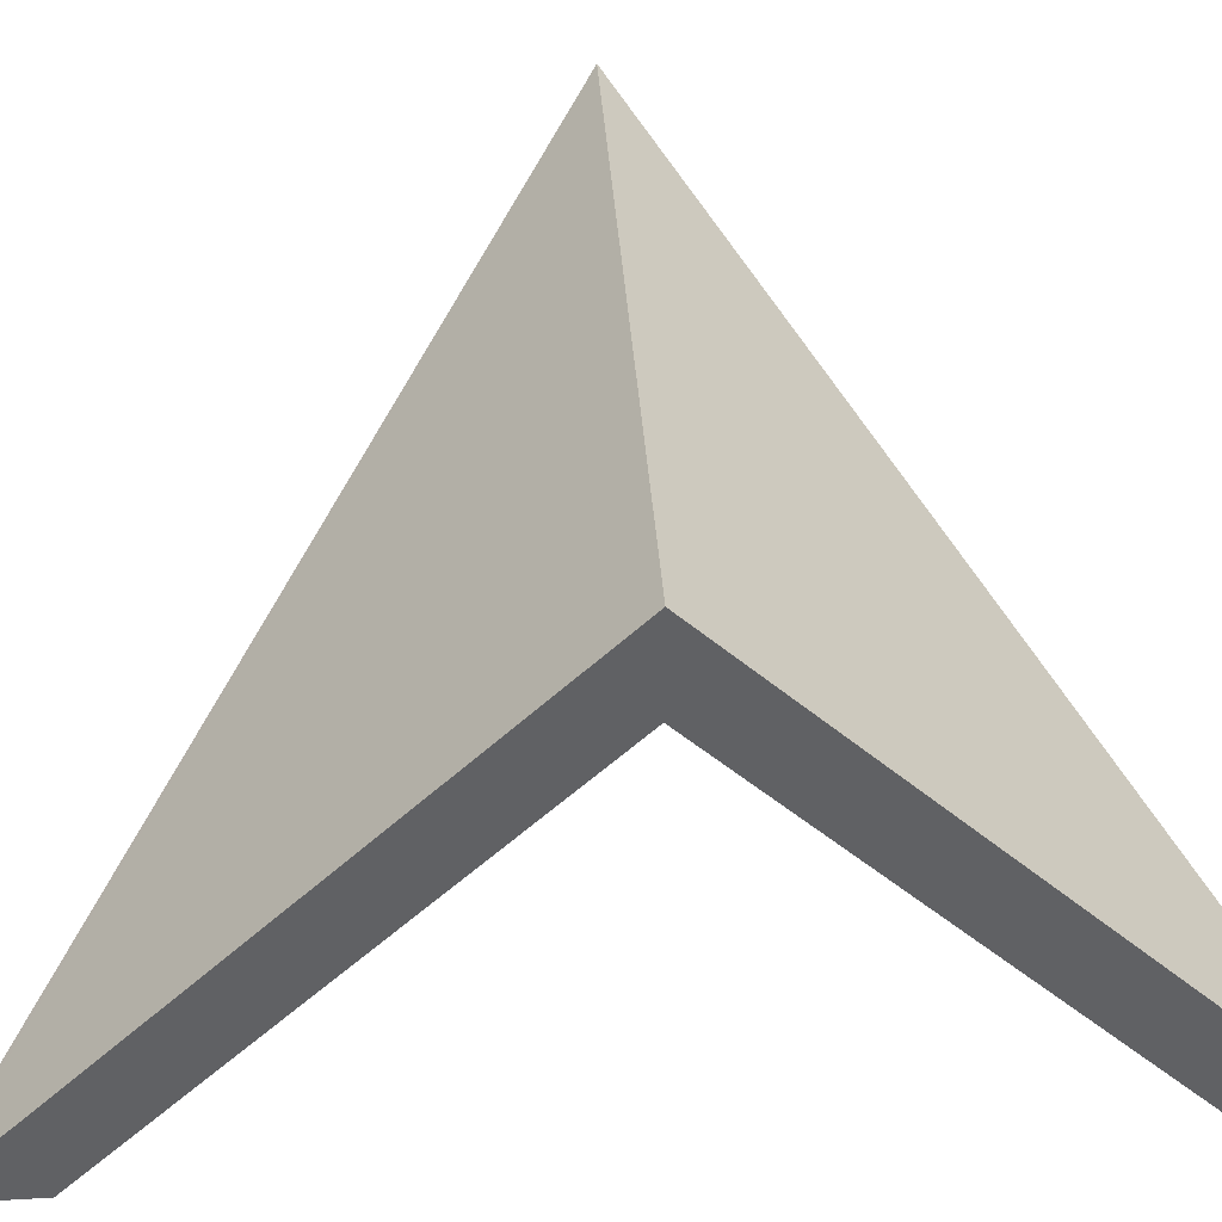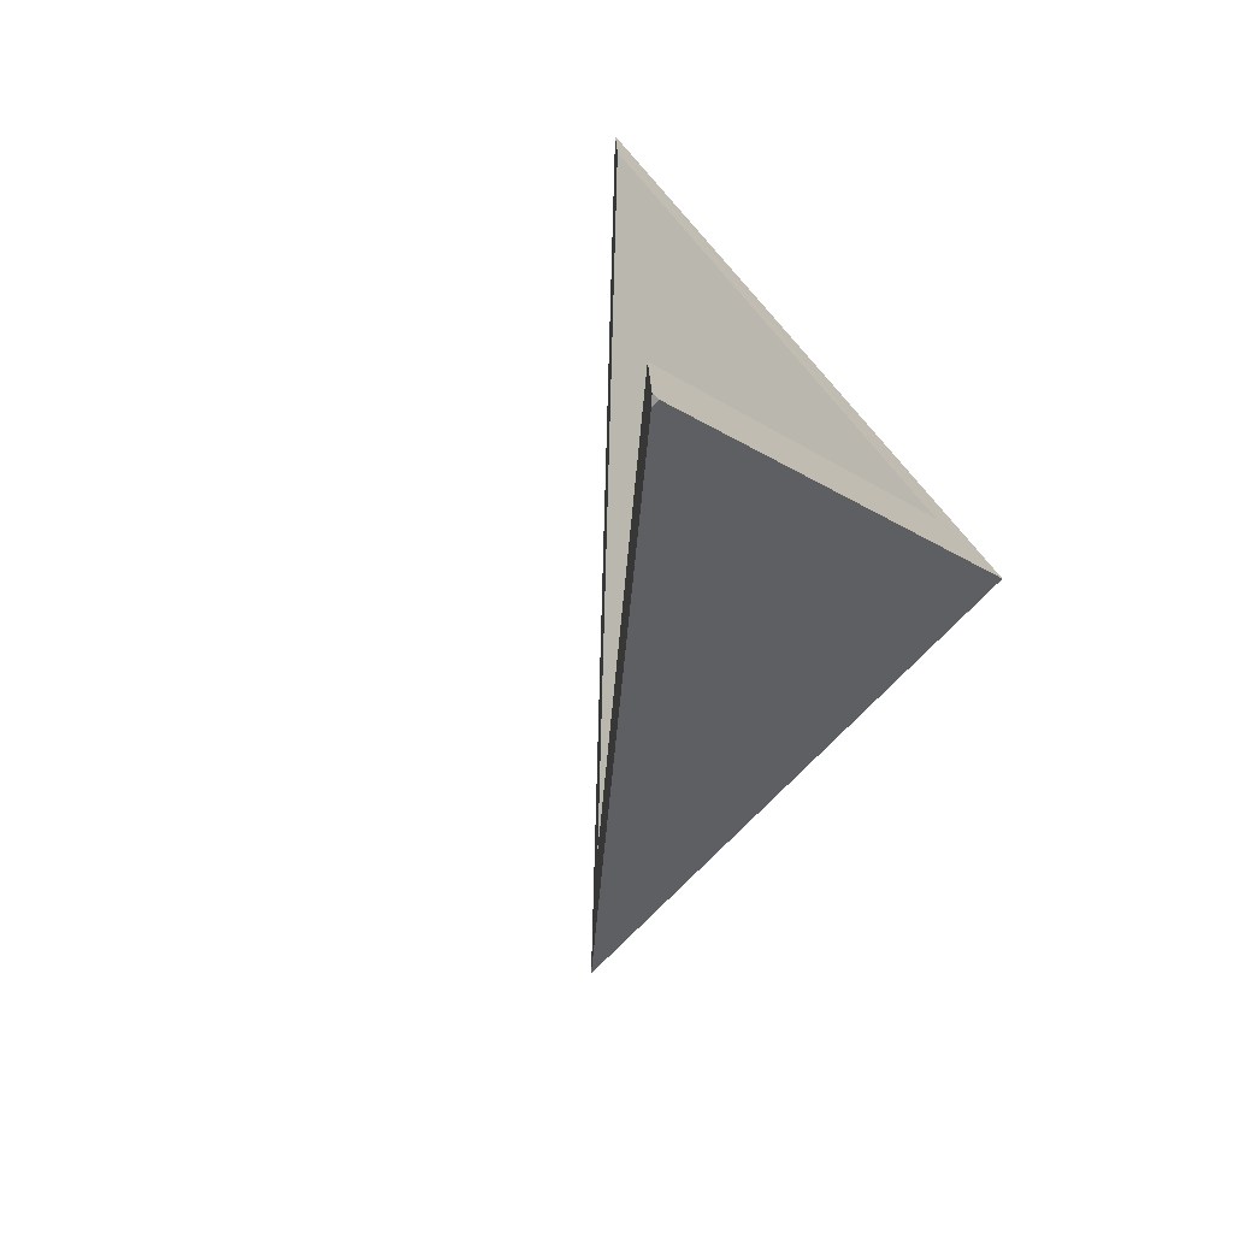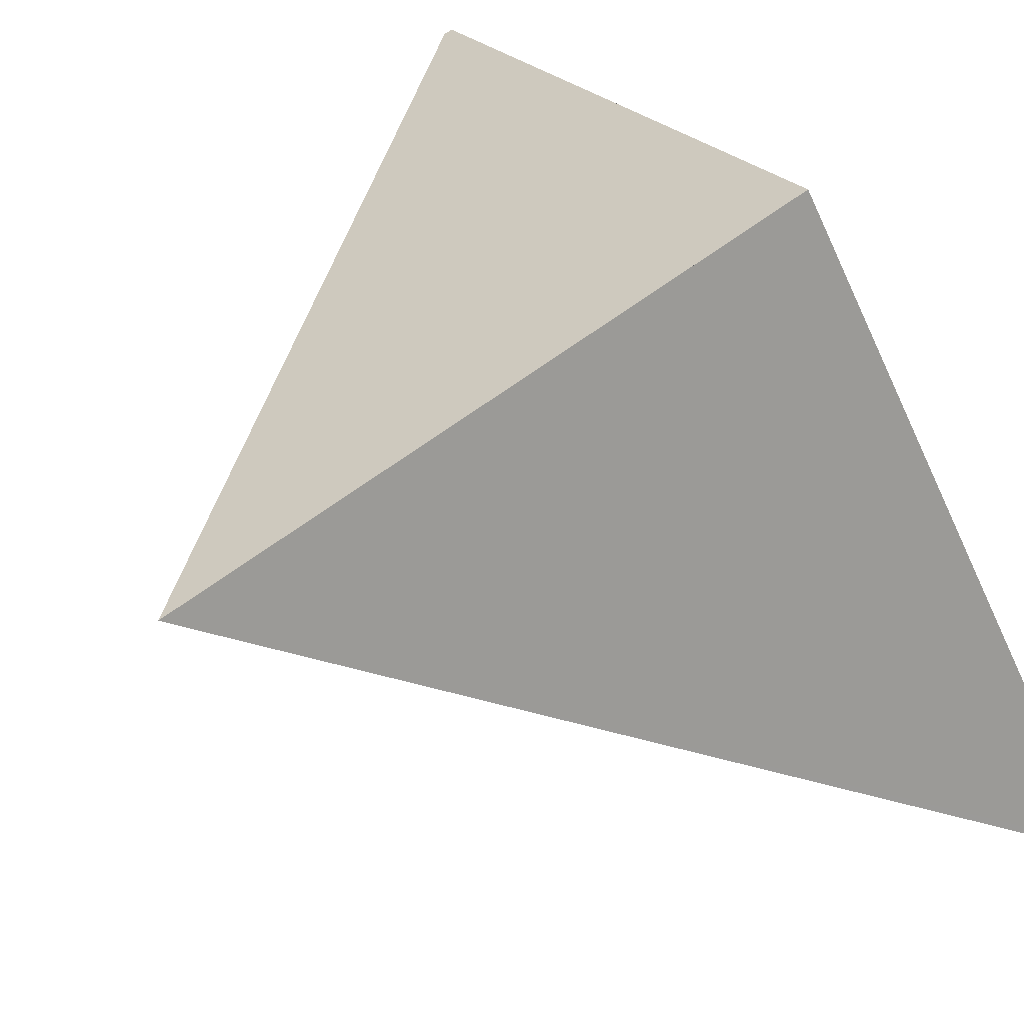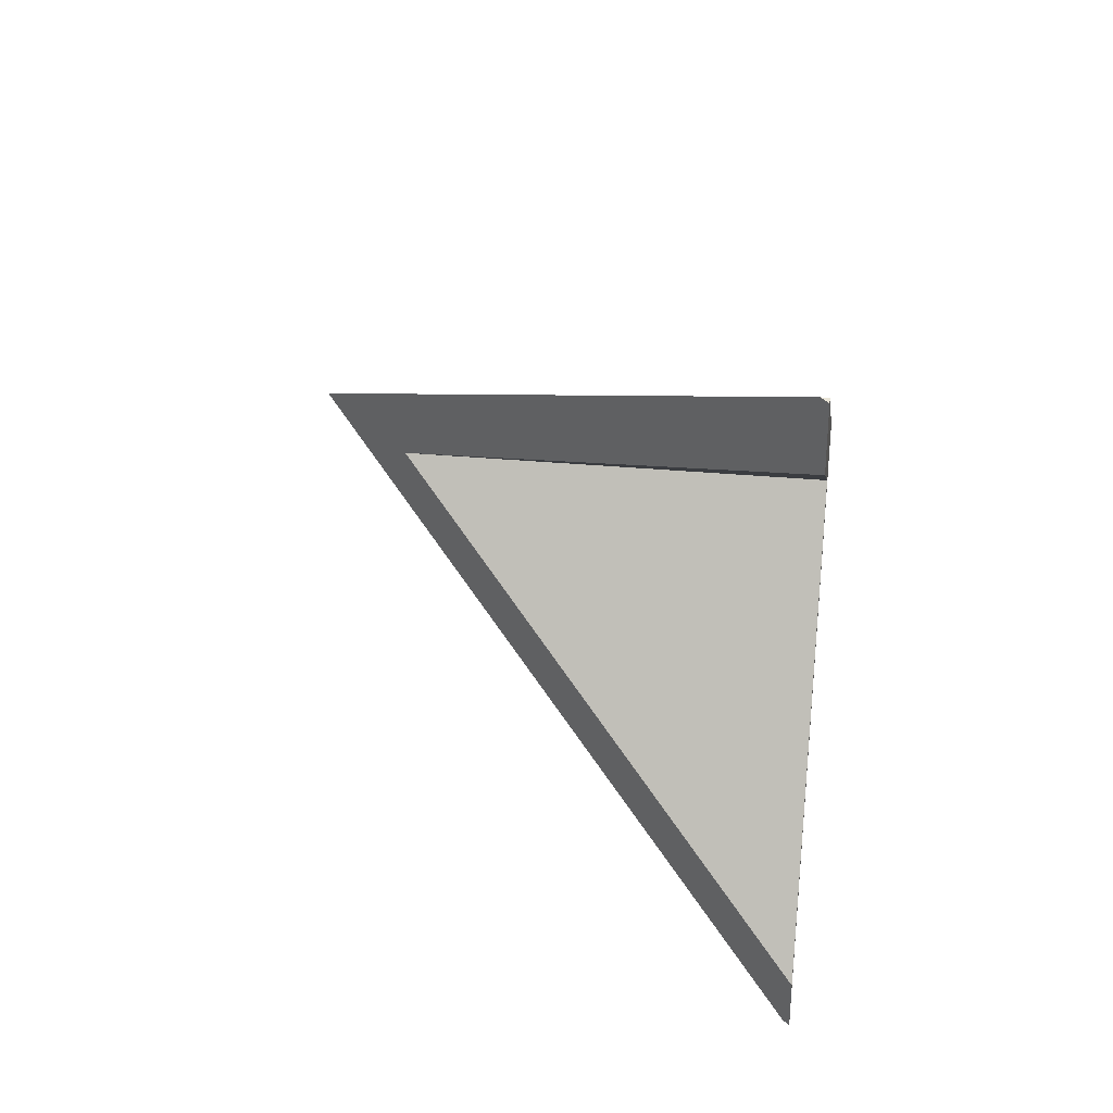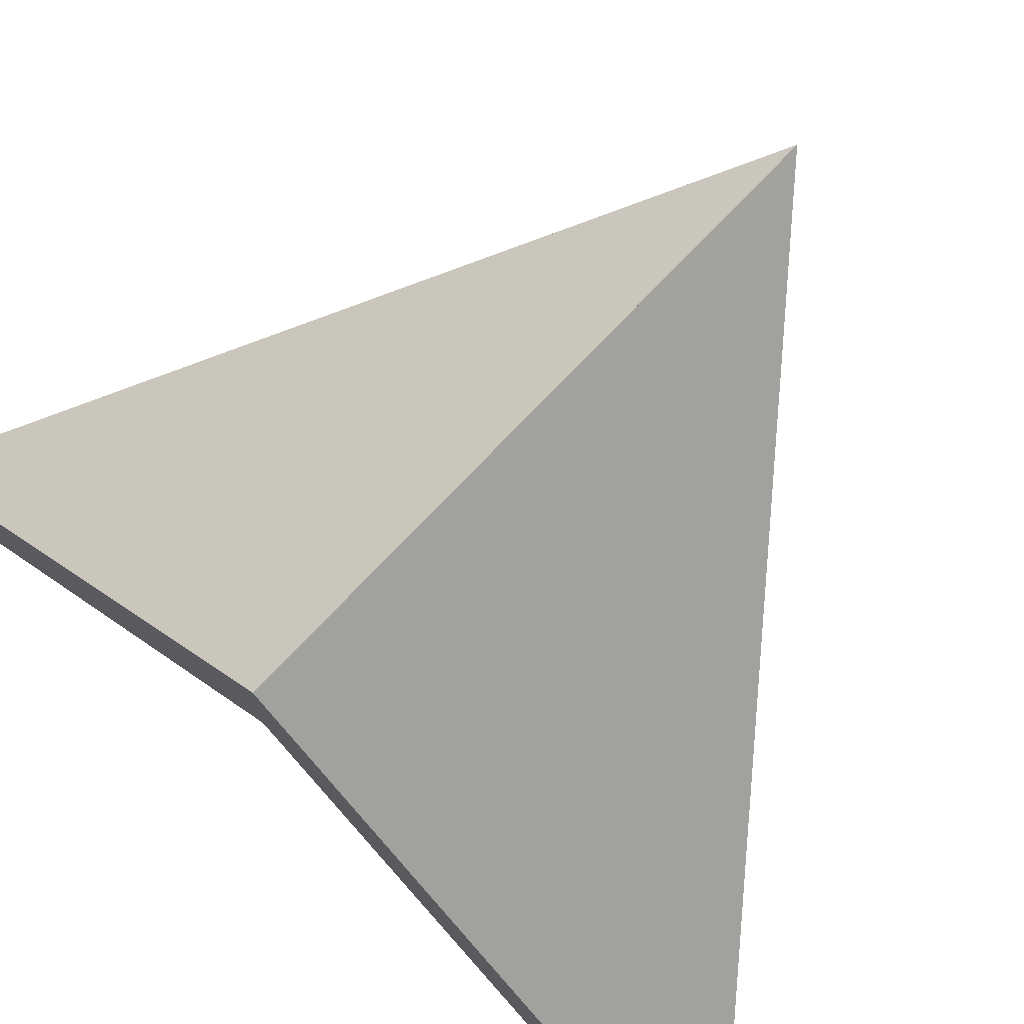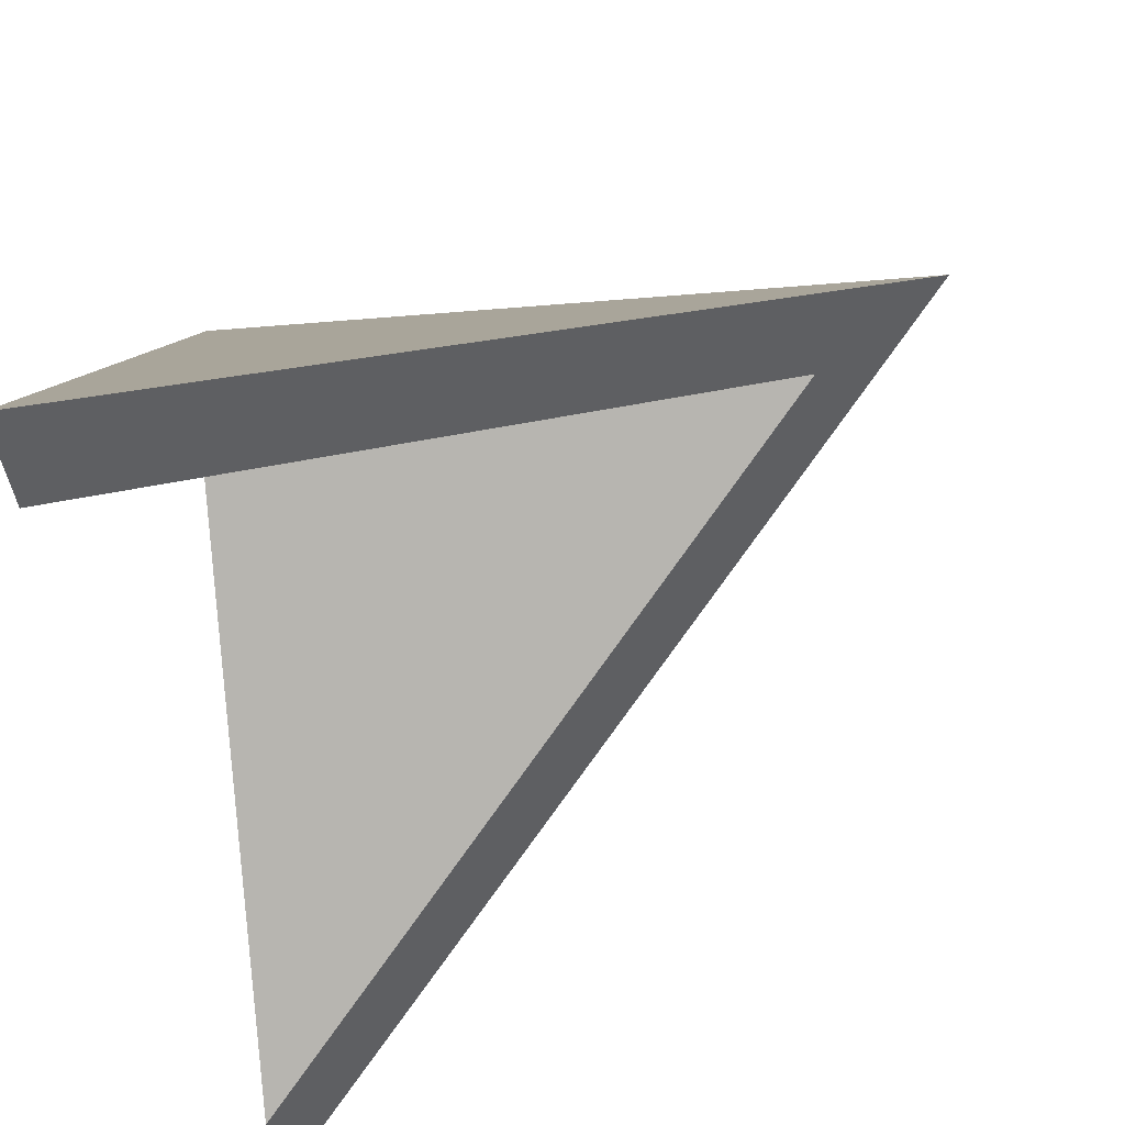
<metadata>
{"format":"obj","ext":"obj","renderer":"f3d","projection":"perspective","resolution":1024,"background":"white","views":[{"elev":40.8,"azim":83.6,"up":"+Y"},{"elev":-66.4,"azim":47.1,"up":"+Z"},{"elev":71.1,"azim":-37.8,"up":"+Y"},{"elev":46.9,"azim":7.7,"up":"+Z"},{"elev":72.3,"azim":130.8,"up":"+Y"},{"elev":-37.2,"azim":-175.9,"up":"+Y"}]}
</metadata>
<code>
v -7.981 0.1223 -6.653
v -7.967 0.1106 -6.664
v -7.967 0.1223 -6.653
v -7.984 0.1249 -6.653
v -7.981 0.1223 -6.653
v -7.967 0.1223 -6.653
v -7.967 0.1249 -6.653
v -7.967 0.1108 -6.667
v -7.984 0.1249 -6.653
v -7.967 0.1249 -6.653
v -7.967 0.1108 -6.667
v -7.967 0.1106 -6.667
v -7.967 0.1108 -6.667
v -7.967 0.1108 -6.667
v -7.967 0.1106 -6.664
v -7.967 0.1106 -6.667
v -7.967 0.1108 -6.667
v -7.967 0.1249 -6.653
v -7.967 0.1223 -6.653
v -7.968 0.1108 -6.639
v -7.968 0.1106 -6.639
v -7.968 0.1108 -6.639
v -7.984 0.1249 -6.653
v -7.968 0.1108 -6.639
v -7.968 0.1108 -6.639
v -7.967 0.1249 -6.653
v -7.981 0.1223 -6.653
v -7.984 0.1249 -6.653
v -7.967 0.1249 -6.653
v -7.967 0.1223 -6.653
v -7.968 0.1106 -6.641
v -7.981 0.1223 -6.653
v -7.967 0.1223 -6.653
v -7.968 0.1106 -6.639
v -7.968 0.1106 -6.641
v -7.967 0.1223 -6.653
v -7.967 0.1249 -6.653
v -7.968 0.1108 -6.639
f 1 2 3
f 4 5 6
f 4 6 7
f 8 9 10
f 8 10 11
f 12 13 14
f 8 12 2
f 1 8 2
f 8 1 4
f 15 16 17
f 15 17 18
f 15 18 19
f 20 21 22
f 23 24 25
f 23 25 26
f 27 28 29
f 27 29 30
f 31 32 33
f 27 31 21
f 27 21 20
f 27 20 23
f 34 35 36
f 34 36 37
f 34 37 38

</code>
